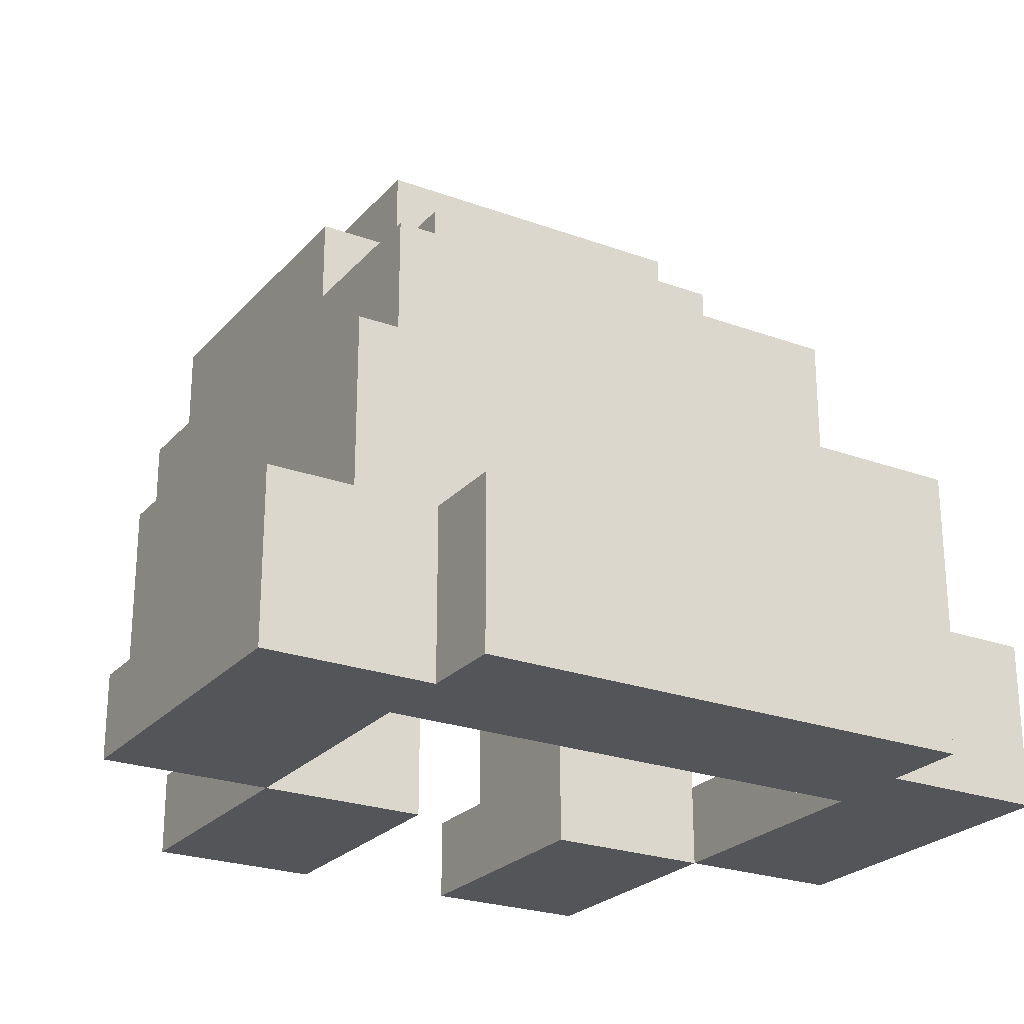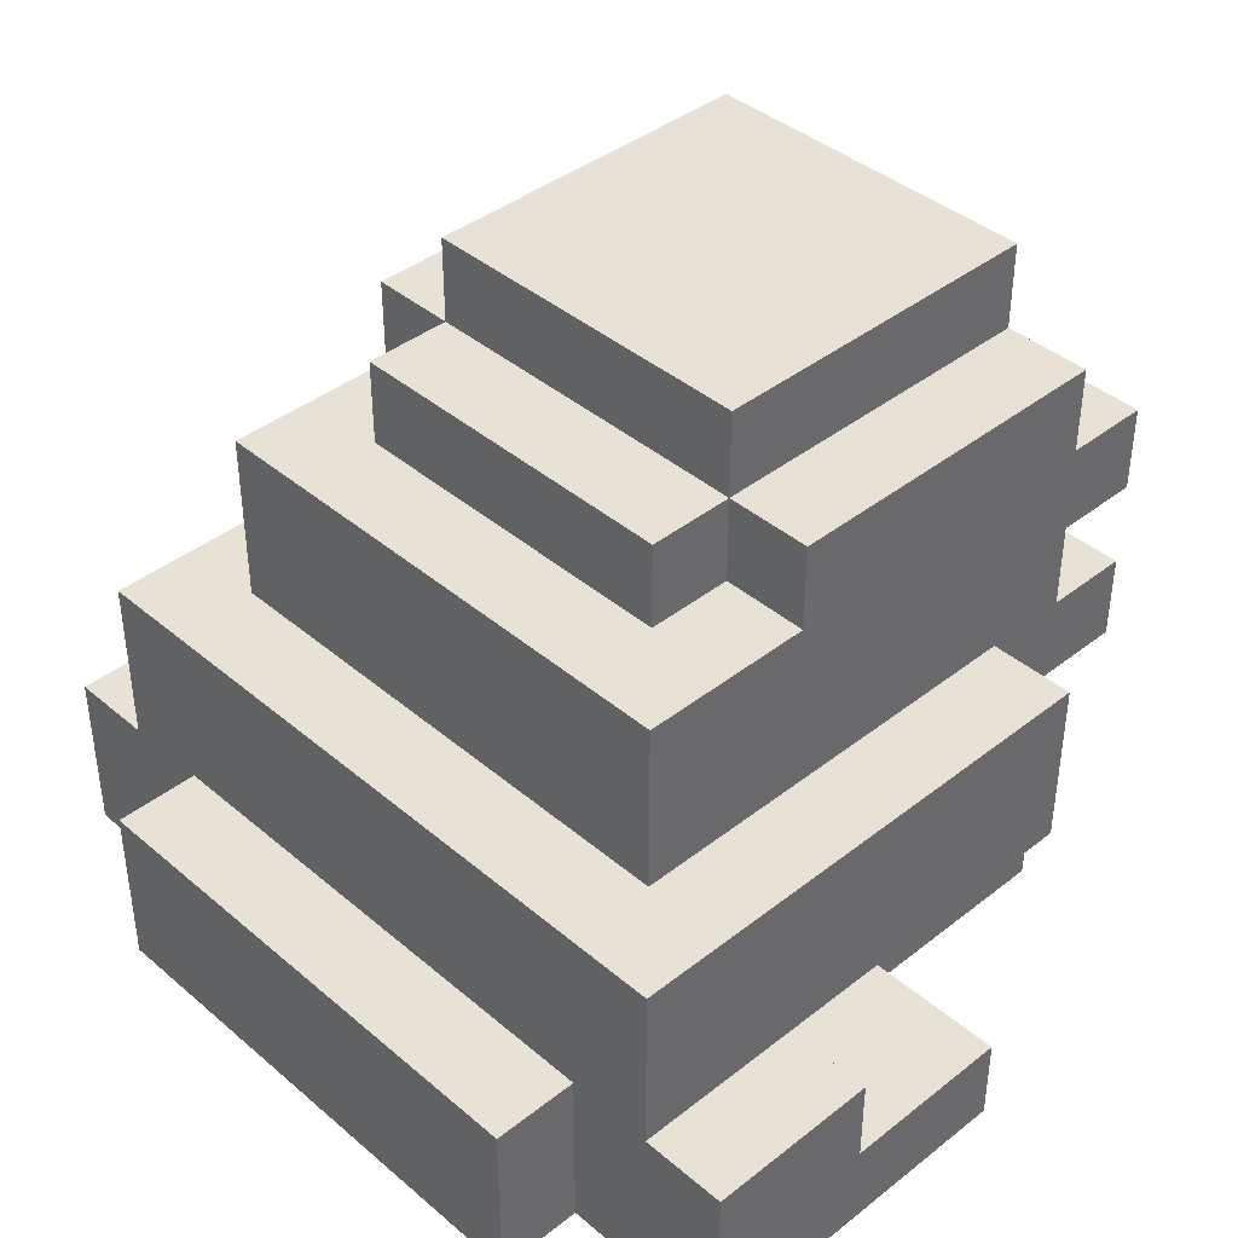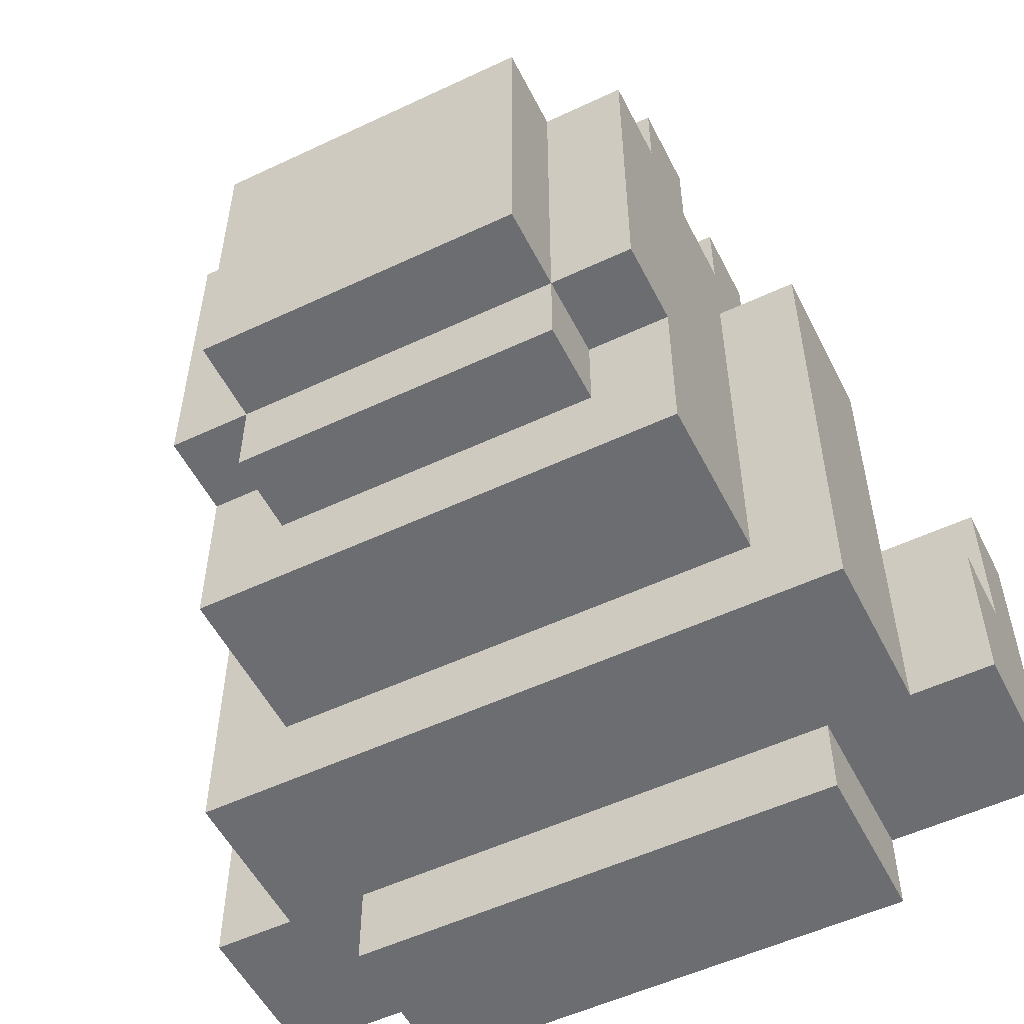
<metadata>
{"format":"obj","ext":"obj","renderer":"f3d","projection":"perspective","resolution":1024,"background":"white","views":[{"elev":-24.5,"azim":149.1,"up":"+Y"},{"elev":40.4,"azim":-133.9,"up":"+Y"},{"elev":-54.0,"azim":-153.4,"up":"+Z"}]}
</metadata>
<code>
g pre_frog
v -5 0 0.5
v -5 0 -0.5
v -5 0 -1.5
v -5 0 -2.5
v -5 0 -3.5
v -5 1 0.5
v -5 1 -0.5
v -5 1 -1.5
v -5 1 -2.5
v -5 1 -3.5
v -5 2 -1.5
v -5 2 -3.5
v -4 2 2.5
v -4 2 1.5
v -4 2 0.5
v -4 2 -0.5
v -4 2 -1.5
v -4 2 -2.5
v -4 2 -3.5
v -4 3 2.5
v -4 3 1.5
v -4 3 -1.5
v -4 3 -2.5
v -4 3 -3.5
v -4 4 2.5
v -4 4 0.5
v -4 4 -0.5
v -4 4 -1.5
v -4 4 -2.5
v -4 4 -3.5
v -3 0 3.5
v -3 0 0.5
v -3 0 -3.5
v -3 0 -4.5
v -3 1 3.5
v -3 1 2.5
v -3 1 0.5
v -3 1 -3.5
v -3 1 -4.5
v -3 2 2.5
v -3 2 1.5
v -3 2 0.5
v -3 2 -3.5
v -3 2 -4.5
v -3 3 4.5
v -3 3 2.5
v -3 4 4.5
v -3 4 3.5
v -3 4 2.5
v -3 4 0.5
v -3 4 -0.5
v -3 4 -1.5
v -3 4 -2.5
v -3 5 4.5
v -3 5 3.5
v -3 5 2.5
v -3 5 0.5
v -3 5 -1.5
v -3 5 -2.5
v -3 6 4.5
v -3 6 3.5
v -3 6 2.5
v -3 6 0.5
v -3 6 -0.5
v -3 6 -1.5
v -3 6 -2.5
v -3 7 3.5
v -3 7 2.5
v -3 7 -0.5
v -2 4 4.5
v -2 4 3.5
v -2 5 4.5
v -2 5 3.5
v -2 6 -0.5
v -2 6 -1.5
v -2 7 3.5
v -2 7 2.5
v -2 7 1.5
v -2 7 0.5
v -2 7 -0.5
v -2 7 -1.5
v -2 8 3.5
v -2 8 2.5
v -2 8 1.5
v -2 8 0.5
v -2 8 -0.5
v 1 0 3.5
v 1 0 0.5
v 1 1 3.5
v 1 1 2.5
v 1 2 1.5
v 1 2 0.5
v 1 3 2.5
v 1 3 1.5
v 3 0 0.5
v 3 0 -2.5
v 3 1 0.5
v 3 1 -1.5
v 3 2 -1.5
v 3 2 -2.5
v -3 0 0.5
v -3 0 -2.5
v -3 1 0.5
v -3 1 -1.5
v -3 2 -1.5
v -3 2 -2.5
v -1 0 3.5
v -1 0 0.5
v -1 1 3.5
v -1 1 2.5
v -1 2 1.5
v -1 2 0.5
v -1 3 2.5
v -1 3 1.5
v 2 4 4.5
v 2 4 3.5
v 2 5 4.5
v 2 5 3.5
v 2 6 -0.5
v 2 6 -1.5
v 2 7 3.5
v 2 7 2.5
v 2 7 1.5
v 2 7 0.5
v 2 7 -0.5
v 2 7 -1.5
v 2 8 3.5
v 2 8 2.5
v 2 8 1.5
v 2 8 0.5
v 2 8 -0.5
v 3 0 3.5
v 3 0 0.5
v 3 0 -3.5
v 3 0 -4.5
v 3 1 3.5
v 3 1 2.5
v 3 1 0.5
v 3 1 -3.5
v 3 1 -4.5
v 3 2 2.5
v 3 2 1.5
v 3 2 0.5
v 3 2 -3.5
v 3 2 -4.5
v 3 3 4.5
v 3 3 2.5
v 3 4 4.5
v 3 4 3.5
v 3 4 2.5
v 3 4 0.5
v 3 4 -0.5
v 3 4 -1.5
v 3 4 -2.5
v 3 5 4.5
v 3 5 3.5
v 3 5 2.5
v 3 5 0.5
v 3 5 -1.5
v 3 5 -2.5
v 3 6 4.5
v 3 6 3.5
v 3 6 2.5
v 3 6 0.5
v 3 6 -0.5
v 3 6 -1.5
v 3 6 -2.5
v 3 7 3.5
v 3 7 2.5
v 3 7 -0.5
v 4 2 2.5
v 4 2 1.5
v 4 2 0.5
v 4 2 -0.5
v 4 2 -1.5
v 4 2 -2.5
v 4 2 -3.5
v 4 3 2.5
v 4 3 1.5
v 4 3 -1.5
v 4 3 -2.5
v 4 3 -3.5
v 4 4 2.5
v 4 4 0.5
v 4 4 -0.5
v 4 4 -1.5
v 4 4 -2.5
v 4 4 -3.5
v 5 0 0.5
v 5 0 -0.5
v 5 0 -1.5
v 5 0 -2.5
v 5 0 -3.5
v 5 1 0.5
v 5 1 -0.5
v 5 1 -1.5
v 5 1 -2.5
v 5 1 -3.5
v 5 2 -1.5
v 5 2 -3.5
v -3 3 4.5
v -3 4 4.5
v -3 5 4.5
v -3 6 4.5
v -2 4 4.5
v -2 5 4.5
v 2 4 4.5
v 2 5 4.5
v 3 3 4.5
v 3 4 4.5
v 3 5 4.5
v 3 6 4.5
v -3 0 3.5
v -3 1 3.5
v -3 4 3.5
v -3 5 3.5
v -3 6 3.5
v -3 7 3.5
v -2 4 3.5
v -2 5 3.5
v -2 6 3.5
v -2 7 3.5
v -2 8 3.5
v -1 0 3.5
v -1 1 3.5
v -1 6 3.5
v -1 7 3.5
v -1 8 3.5
v 1 0 3.5
v 1 1 3.5
v 1 6 3.5
v 1 7 3.5
v 1 8 3.5
v 2 4 3.5
v 2 5 3.5
v 2 6 3.5
v 2 7 3.5
v 2 8 3.5
v 3 0 3.5
v 3 1 3.5
v 3 4 3.5
v 3 5 3.5
v 3 6 3.5
v 3 7 3.5
v -4 2 2.5
v -4 3 2.5
v -4 4 2.5
v -3 1 2.5
v -3 2 2.5
v -3 3 2.5
v -3 4 2.5
v -1 1 2.5
v -1 3 2.5
v 1 1 2.5
v 1 3 2.5
v 3 1 2.5
v 3 2 2.5
v 3 3 2.5
v 3 4 2.5
v 4 2 2.5
v 4 3 2.5
v 4 4 2.5
v -1 2 1.5
v -1 3 1.5
v 1 2 1.5
v 1 3 1.5
v -5 0 0.5
v -5 1 0.5
v -3 0 0.5
v -3 1 0.5
v 3 0 0.5
v 3 1 0.5
v 5 0 0.5
v 5 1 0.5
v -5 1 -1.5
v -5 2 -1.5
v -4 1 -1.5
v -4 2 -1.5
v -3 1 -1.5
v -3 2 -1.5
v 3 1 -1.5
v 3 2 -1.5
v 4 1 -1.5
v 4 2 -1.5
v 5 1 -1.5
v 5 2 -1.5
v -3 0 -2.5
v -3 2 -2.5
v 3 0 -2.5
v 3 2 -2.5
v -3 0 0.5
v -3 1 0.5
v -3 2 0.5
v -1 0 0.5
v -1 2 0.5
v 1 0 0.5
v 1 2 0.5
v 3 0 0.5
v 3 1 0.5
v 3 2 0.5
v -3 6 -0.5
v -3 7 -0.5
v -2 6 -0.5
v -2 7 -0.5
v -2 8 -0.5
v -1 7 -0.5
v -1 8 -0.5
v 1 7 -0.5
v 1 8 -0.5
v 2 6 -0.5
v 2 7 -0.5
v 2 8 -0.5
v 3 6 -0.5
v 3 7 -0.5
v -2 6 -1.5
v -2 7 -1.5
v -1 6 -1.5
v 1 6 -1.5
v 2 6 -1.5
v 2 7 -1.5
v -3 4 -2.5
v -3 5 -2.5
v -3 6 -2.5
v -2 4 -2.5
v -2 5 -2.5
v -2 6 -2.5
v -1 4 -2.5
v -1 5 -2.5
v -1 6 -2.5
v 1 4 -2.5
v 1 5 -2.5
v 1 6 -2.5
v 2 4 -2.5
v 2 5 -2.5
v 2 6 -2.5
v 3 4 -2.5
v 3 5 -2.5
v 3 6 -2.5
v -5 0 -3.5
v -5 1 -3.5
v -5 2 -3.5
v -4 0 -3.5
v -4 1 -3.5
v -4 2 -3.5
v -4 3 -3.5
v -4 4 -3.5
v -3 0 -3.5
v -3 1 -3.5
v -3 2 -3.5
v -2 2 -3.5
v -2 3 -3.5
v -2 4 -3.5
v -1 2 -3.5
v -1 3 -3.5
v -1 4 -3.5
v 1 2 -3.5
v 1 3 -3.5
v 1 4 -3.5
v 2 2 -3.5
v 2 3 -3.5
v 2 4 -3.5
v 3 0 -3.5
v 3 1 -3.5
v 3 2 -3.5
v 4 0 -3.5
v 4 1 -3.5
v 4 2 -3.5
v 4 3 -3.5
v 4 4 -3.5
v 5 0 -3.5
v 5 1 -3.5
v 5 2 -3.5
v -3 0 -4.5
v -3 1 -4.5
v -3 2 -4.5
v -2 1 -4.5
v -2 2 -4.5
v -1 0 -4.5
v -1 1 -4.5
v 1 0 -4.5
v 1 1 -4.5
v 2 1 -4.5
v 2 2 -4.5
v 3 0 -4.5
v 3 1 -4.5
v 3 2 -4.5
v -3 0 3.5
v -1 0 3.5
v 1 0 3.5
v 3 0 3.5
v -5 0 0.5
v -3 0 0.5
v -1 0 0.5
v 1 0 0.5
v 3 0 0.5
v 5 0 0.5
v -5 0 -0.5
v -4 0 -0.5
v 4 0 -0.5
v 5 0 -0.5
v -5 0 -1.5
v -4 0 -1.5
v 4 0 -1.5
v 5 0 -1.5
v -5 0 -2.5
v -4 0 -2.5
v -3 0 -2.5
v 3 0 -2.5
v 4 0 -2.5
v 5 0 -2.5
v -5 0 -3.5
v -4 0 -3.5
v -3 0 -3.5
v -1 0 -3.5
v 1 0 -3.5
v 3 0 -3.5
v 4 0 -3.5
v 5 0 -3.5
v -3 0 -4.5
v -1 0 -4.5
v 1 0 -4.5
v 3 0 -4.5
v -4 2 2.5
v -3 2 2.5
v 3 2 2.5
v 4 2 2.5
v -4 2 1.5
v -3 2 1.5
v -1 2 1.5
v 1 2 1.5
v 3 2 1.5
v 4 2 1.5
v -4 2 0.5
v -3 2 0.5
v -1 2 0.5
v 1 2 0.5
v 3 2 0.5
v 4 2 0.5
v -4 2 -0.5
v -3 2 -0.5
v 3 2 -0.5
v 4 2 -0.5
v -4 2 -1.5
v -3 2 -1.5
v 3 2 -1.5
v 4 2 -1.5
v -3 2 -2.5
v 3 2 -2.5
v -3 3 4.5
v 3 3 4.5
v -3 3 2.5
v -1 3 2.5
v 1 3 2.5
v 3 3 2.5
v -1 3 1.5
v 1 3 1.5
v -3 5 4.5
v -2 5 4.5
v 2 5 4.5
v 3 5 4.5
v -3 5 3.5
v -2 5 3.5
v 2 5 3.5
v 3 5 3.5
v -3 1 3.5
v -1 1 3.5
v 1 1 3.5
v 3 1 3.5
v -3 1 2.5
v -1 1 2.5
v 1 1 2.5
v 3 1 2.5
v -5 1 0.5
v -3 1 0.5
v 3 1 0.5
v 5 1 0.5
v -5 1 -0.5
v -4 1 -0.5
v 4 1 -0.5
v 5 1 -0.5
v -5 1 -1.5
v -4 1 -1.5
v -3 1 -1.5
v 3 1 -1.5
v 4 1 -1.5
v 5 1 -1.5
v -5 2 -1.5
v -4 2 -1.5
v 4 2 -1.5
v 5 2 -1.5
v -4 2 -2.5
v 4 2 -2.5
v -5 2 -3.5
v -4 2 -3.5
v -3 2 -3.5
v -2 2 -3.5
v -1 2 -3.5
v 1 2 -3.5
v 2 2 -3.5
v 3 2 -3.5
v 4 2 -3.5
v 5 2 -3.5
v -3 2 -4.5
v -2 2 -4.5
v 2 2 -4.5
v 3 2 -4.5
v -3 4 4.5
v -2 4 4.5
v 2 4 4.5
v 3 4 4.5
v -3 4 3.5
v -2 4 3.5
v 2 4 3.5
v 3 4 3.5
v -4 4 2.5
v -3 4 2.5
v 3 4 2.5
v 4 4 2.5
v -4 4 0.5
v -3 4 0.5
v 3 4 0.5
v 4 4 0.5
v -4 4 -0.5
v -3 4 -0.5
v 3 4 -0.5
v 4 4 -0.5
v -4 4 -1.5
v -3 4 -1.5
v 3 4 -1.5
v 4 4 -1.5
v -4 4 -2.5
v -3 4 -2.5
v -2 4 -2.5
v -1 4 -2.5
v 1 4 -2.5
v 2 4 -2.5
v 3 4 -2.5
v 4 4 -2.5
v -4 4 -3.5
v -2 4 -3.5
v -1 4 -3.5
v 1 4 -3.5
v 2 4 -3.5
v 4 4 -3.5
v -3 6 4.5
v 3 6 4.5
v -3 6 3.5
v -2 6 3.5
v -1 6 3.5
v 1 6 3.5
v 2 6 3.5
v 3 6 3.5
v -3 6 -0.5
v -2 6 -0.5
v 2 6 -0.5
v 3 6 -0.5
v -3 6 -1.5
v -2 6 -1.5
v -1 6 -1.5
v 1 6 -1.5
v 2 6 -1.5
v 3 6 -1.5
v -3 6 -2.5
v -2 6 -2.5
v -1 6 -2.5
v 1 6 -2.5
v 2 6 -2.5
v 3 6 -2.5
v -3 7 3.5
v -2 7 3.5
v 2 7 3.5
v 3 7 3.5
v -3 7 2.5
v -2 7 2.5
v 2 7 2.5
v 3 7 2.5
v -2 7 1.5
v 2 7 1.5
v -2 7 0.5
v 2 7 0.5
v -3 7 -0.5
v -2 7 -0.5
v -1 7 -0.5
v 1 7 -0.5
v 2 7 -0.5
v 3 7 -0.5
v -2 7 -1.5
v 2 7 -1.5
v -2 8 3.5
v -1 8 3.5
v 1 8 3.5
v 2 8 3.5
v -2 8 2.5
v -1 8 2.5
v 1 8 2.5
v 2 8 2.5
v -2 8 1.5
v -1 8 1.5
v 1 8 1.5
v 2 8 1.5
v -2 8 0.5
v -1 8 0.5
v 1 8 0.5
v 2 8 0.5
v -2 8 -0.5
v -1 8 -0.5
v 1 8 -0.5
v 2 8 -0.5
f 6 2 1
f 7 3 2
f 7 2 6
f 8 4 3
f 8 3 7
f 9 5 4
f 9 4 8
f 10 5 9
f 11 10 9
f 11 9 8
f 12 10 11
f 20 14 13
f 21 15 14
f 21 14 20
f 22 17 16
f 22 18 17
f 23 19 18
f 23 18 22
f 24 19 23
f 25 21 20
f 26 16 15
f 26 21 25
f 26 15 21
f 27 22 16
f 27 16 26
f 28 23 22
f 28 22 27
f 29 24 23
f 29 23 28
f 30 24 29
f 35 32 31
f 36 32 35
f 37 32 36
f 38 34 33
f 39 34 38
f 40 37 36
f 41 37 40
f 42 37 41
f 43 39 38
f 44 39 43
f 47 46 45
f 48 46 47
f 49 46 48
f 55 49 48
f 56 50 49
f 56 51 50
f 56 49 55
f 57 51 56
f 58 53 52
f 58 52 51
f 59 53 58
f 60 55 54
f 60 56 55
f 61 56 60
f 62 57 56
f 62 56 61
f 63 51 57
f 63 57 62
f 64 58 51
f 64 51 63
f 65 59 58
f 65 58 64
f 66 59 65
f 67 62 61
f 68 64 63
f 68 62 67
f 68 63 62
f 69 64 68
f 72 71 70
f 73 71 72
f 80 75 74
f 81 75 80
f 82 77 76
f 83 78 77
f 83 77 82
f 84 79 78
f 84 78 83
f 85 80 79
f 85 79 84
f 86 80 85
f 89 88 87
f 90 88 89
f 91 88 90
f 92 88 91
f 93 91 90
f 94 91 93
f 97 96 95
f 98 96 97
f 99 96 98
f 100 96 99
f 101 102 103
f 103 102 104
f 104 102 105
f 105 102 106
f 107 108 109
f 109 108 110
f 110 108 111
f 111 108 112
f 110 111 113
f 113 111 114
f 115 116 117
f 117 116 118
f 119 120 125
f 125 120 126
f 121 122 127
f 122 123 128
f 127 122 128
f 123 124 129
f 128 123 129
f 124 125 130
f 129 124 130
f 130 125 131
f 132 133 136
f 136 133 137
f 137 133 138
f 134 135 139
f 139 135 140
f 137 138 141
f 141 138 142
f 142 138 143
f 139 140 144
f 144 140 145
f 146 147 148
f 148 147 149
f 149 147 150
f 149 150 156
f 150 151 157
f 151 152 157
f 156 150 157
f 157 152 158
f 153 154 159
f 152 153 159
f 159 154 160
f 155 156 161
f 156 157 161
f 161 157 162
f 157 158 163
f 162 157 163
f 158 152 164
f 163 158 164
f 152 159 165
f 164 152 165
f 159 160 166
f 165 159 166
f 166 160 167
f 162 163 168
f 164 165 169
f 168 163 169
f 163 164 169
f 169 165 170
f 171 172 178
f 172 173 179
f 178 172 179
f 174 175 180
f 175 176 180
f 176 177 181
f 180 176 181
f 181 177 182
f 178 179 183
f 173 174 184
f 183 179 184
f 179 173 184
f 174 180 185
f 184 174 185
f 180 181 186
f 185 180 186
f 181 182 187
f 186 181 187
f 187 182 188
f 189 190 194
f 190 191 195
f 194 190 195
f 191 192 196
f 195 191 196
f 192 193 197
f 196 192 197
f 197 193 198
f 197 198 199
f 196 197 199
f 199 198 200
f 205 202 201
f 206 204 203
f 207 205 201
f 207 206 205
f 208 204 206
f 208 206 207
f 209 207 201
f 210 207 209
f 211 204 208
f 212 204 211
f 219 216 215
f 220 216 219
f 221 218 217
f 222 218 221
f 224 214 213
f 225 214 224
f 226 222 221
f 227 223 222
f 227 222 226
f 228 223 227
f 231 227 226
f 232 228 227
f 232 227 231
f 233 228 232
f 236 232 231
f 237 233 232
f 237 232 236
f 238 233 237
f 239 230 229
f 240 230 239
f 241 235 234
f 242 235 241
f 243 237 236
f 244 237 243
f 249 246 245
f 250 247 246
f 250 246 249
f 251 247 250
f 252 249 248
f 252 250 249
f 253 250 252
f 256 255 254
f 257 255 256
f 258 255 257
f 260 258 257
f 261 259 258
f 261 258 260
f 262 259 261
f 265 264 263
f 266 264 265
f 269 268 267
f 270 268 269
f 273 272 271
f 274 272 273
f 277 276 275
f 278 276 277
f 279 278 277
f 280 278 279
f 283 282 281
f 284 282 283
f 285 284 283
f 286 284 285
f 289 288 287
f 290 288 289
f 291 292 294
f 292 293 294
f 294 293 295
f 296 297 298
f 298 297 299
f 299 297 300
f 301 302 303
f 303 302 304
f 304 305 306
f 306 305 307
f 306 307 308
f 308 307 309
f 308 309 311
f 311 309 312
f 310 311 313
f 313 311 314
f 315 316 317
f 317 316 318
f 318 316 319
f 319 316 320
f 321 322 324
f 322 323 325
f 324 322 325
f 325 323 326
f 324 325 327
f 325 326 327
f 327 326 328
f 328 326 329
f 327 328 330
f 328 329 331
f 330 328 331
f 331 329 332
f 330 331 333
f 331 332 333
f 333 332 334
f 334 332 335
f 333 334 336
f 334 335 337
f 336 334 337
f 337 335 338
f 339 340 342
f 340 341 343
f 342 340 343
f 343 341 344
f 342 343 347
f 343 344 347
f 347 344 348
f 344 345 349
f 348 344 349
f 349 345 350
f 345 346 351
f 350 345 351
f 351 346 352
f 350 351 353
f 351 352 354
f 353 351 354
f 354 352 355
f 353 354 356
f 354 355 357
f 356 354 357
f 357 355 358
f 356 357 359
f 357 358 360
f 359 357 360
f 360 358 361
f 359 360 364
f 362 363 365
f 363 364 365
f 365 364 366
f 364 360 367
f 366 364 367
f 360 361 368
f 367 360 368
f 368 361 369
f 365 366 370
f 366 367 371
f 370 366 371
f 371 367 372
f 373 374 376
f 374 375 376
f 376 375 377
f 373 376 378
f 376 377 378
f 378 377 379
f 378 379 380
f 379 377 381
f 380 379 381
f 380 381 382
f 381 377 382
f 382 377 383
f 380 382 384
f 382 383 385
f 384 382 385
f 385 383 386
f 392 388 387
f 393 388 392
f 394 390 389
f 395 390 394
f 397 392 391
f 398 392 397
f 399 396 395
f 400 396 399
f 401 398 397
f 402 392 398
f 402 398 401
f 403 399 395
f 403 400 399
f 404 400 403
f 405 402 401
f 406 392 402
f 406 402 405
f 407 392 406
f 408 403 395
f 408 404 403
f 409 404 408
f 410 404 409
f 411 406 405
f 412 407 406
f 412 406 411
f 412 408 407
f 412 409 408
f 413 409 412
f 414 409 413
f 415 409 414
f 416 409 415
f 417 410 409
f 417 409 416
f 418 410 417
f 419 414 413
f 420 415 414
f 420 414 419
f 421 416 415
f 421 415 420
f 422 416 421
f 427 424 423
f 428 424 427
f 431 426 425
f 432 426 431
f 433 428 427
f 434 428 433
f 435 430 429
f 436 430 435
f 437 432 431
f 438 432 437
f 439 434 433
f 440 436 435
f 440 434 439
f 440 435 434
f 440 437 436
f 441 438 437
f 441 437 440
f 442 438 441
f 443 440 439
f 443 441 440
f 443 442 441
f 444 442 443
f 445 442 444
f 446 442 445
f 447 445 444
f 448 445 447
f 451 450 449
f 452 450 451
f 453 450 452
f 454 450 453
f 455 453 452
f 456 453 455
f 461 458 457
f 462 458 461
f 463 460 459
f 464 460 463
f 465 466 469
f 469 466 470
f 467 468 471
f 471 468 472
f 473 474 477
f 477 474 478
f 475 476 479
f 479 476 480
f 477 478 481
f 478 474 482
f 481 478 482
f 482 474 483
f 475 479 484
f 479 480 485
f 484 479 485
f 485 480 486
f 487 488 491
f 489 490 492
f 487 491 493
f 493 491 494
f 492 490 501
f 501 490 502
f 495 496 503
f 496 497 504
f 503 496 504
f 497 498 504
f 498 499 504
f 499 500 505
f 504 499 505
f 505 500 506
f 507 508 511
f 511 508 512
f 509 510 513
f 513 510 514
f 515 516 519
f 519 516 520
f 517 518 521
f 521 518 522
f 519 520 523
f 523 520 524
f 521 522 525
f 525 522 526
f 523 524 527
f 527 524 528
f 525 526 529
f 529 526 530
f 527 528 531
f 531 528 532
f 529 530 537
f 537 530 538
f 531 532 539
f 532 533 539
f 533 534 540
f 539 533 540
f 534 535 541
f 540 534 541
f 535 536 542
f 541 535 542
f 537 538 543
f 542 536 543
f 536 537 543
f 543 538 544
f 545 546 547
f 547 546 548
f 548 546 549
f 549 546 550
f 550 546 551
f 551 546 552
f 553 554 557
f 557 554 558
f 555 556 561
f 561 556 562
f 557 558 563
f 558 559 564
f 563 558 564
f 559 560 565
f 564 559 565
f 560 561 566
f 565 560 566
f 561 562 567
f 566 561 567
f 567 562 568
f 569 570 573
f 573 570 574
f 571 572 575
f 575 572 576
f 573 574 577
f 575 576 578
f 573 577 579
f 578 576 580
f 573 579 581
f 581 579 582
f 580 576 585
f 585 576 586
f 583 584 587
f 584 585 587
f 582 583 587
f 587 585 588
f 589 590 593
f 590 591 594
f 593 590 594
f 591 592 595
f 594 591 595
f 595 592 596
f 593 594 597
f 594 595 598
f 597 594 598
f 595 596 599
f 598 595 599
f 599 596 600
f 597 598 601
f 598 599 601
f 599 600 601
f 601 600 602
f 602 600 603
f 603 600 604
f 601 602 605
f 602 603 606
f 605 602 606
f 603 604 607
f 606 603 607
f 607 604 608

</code>
